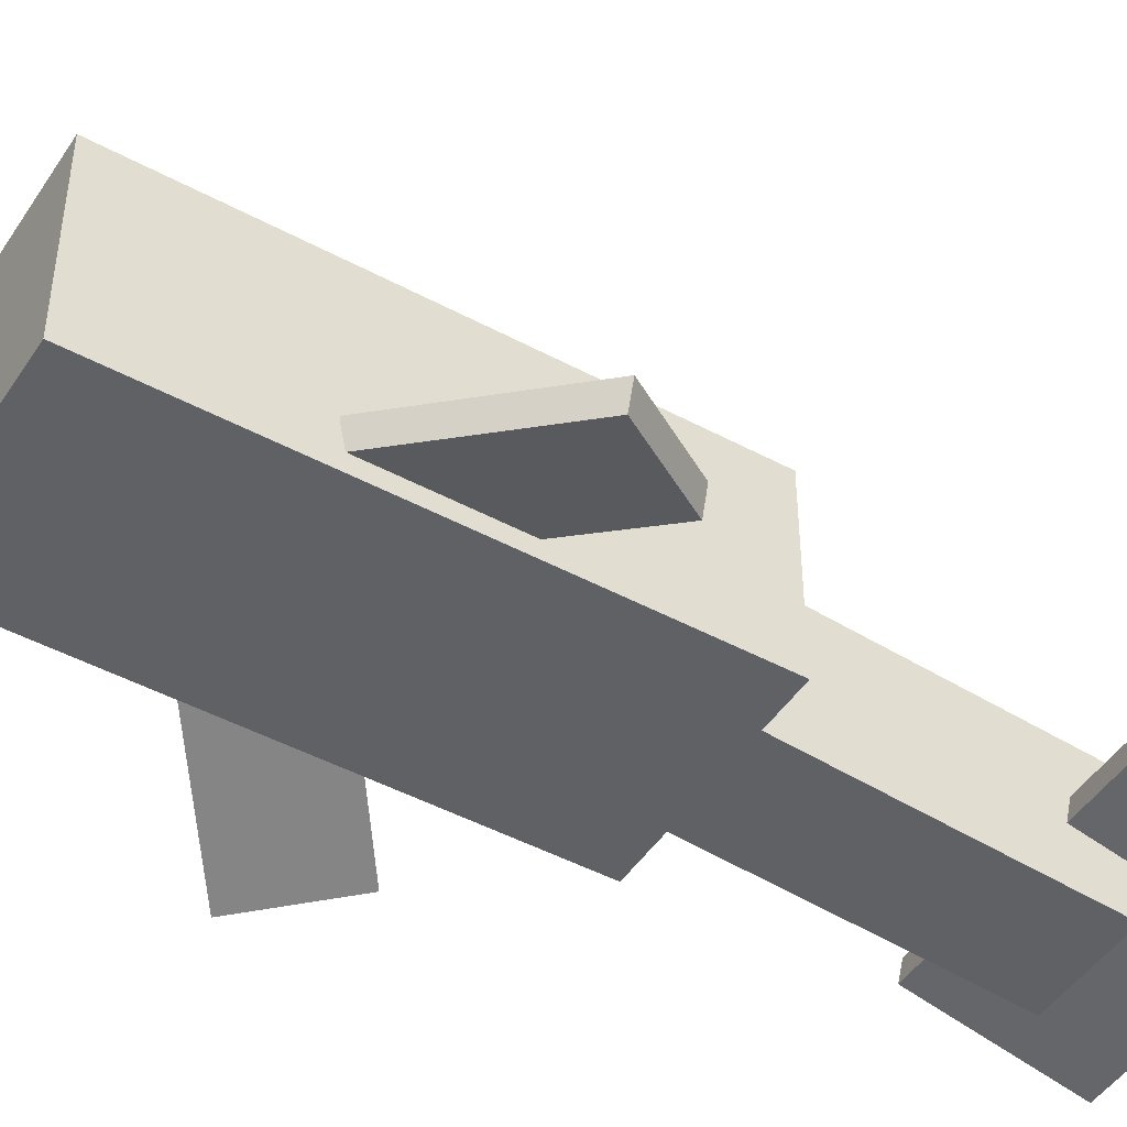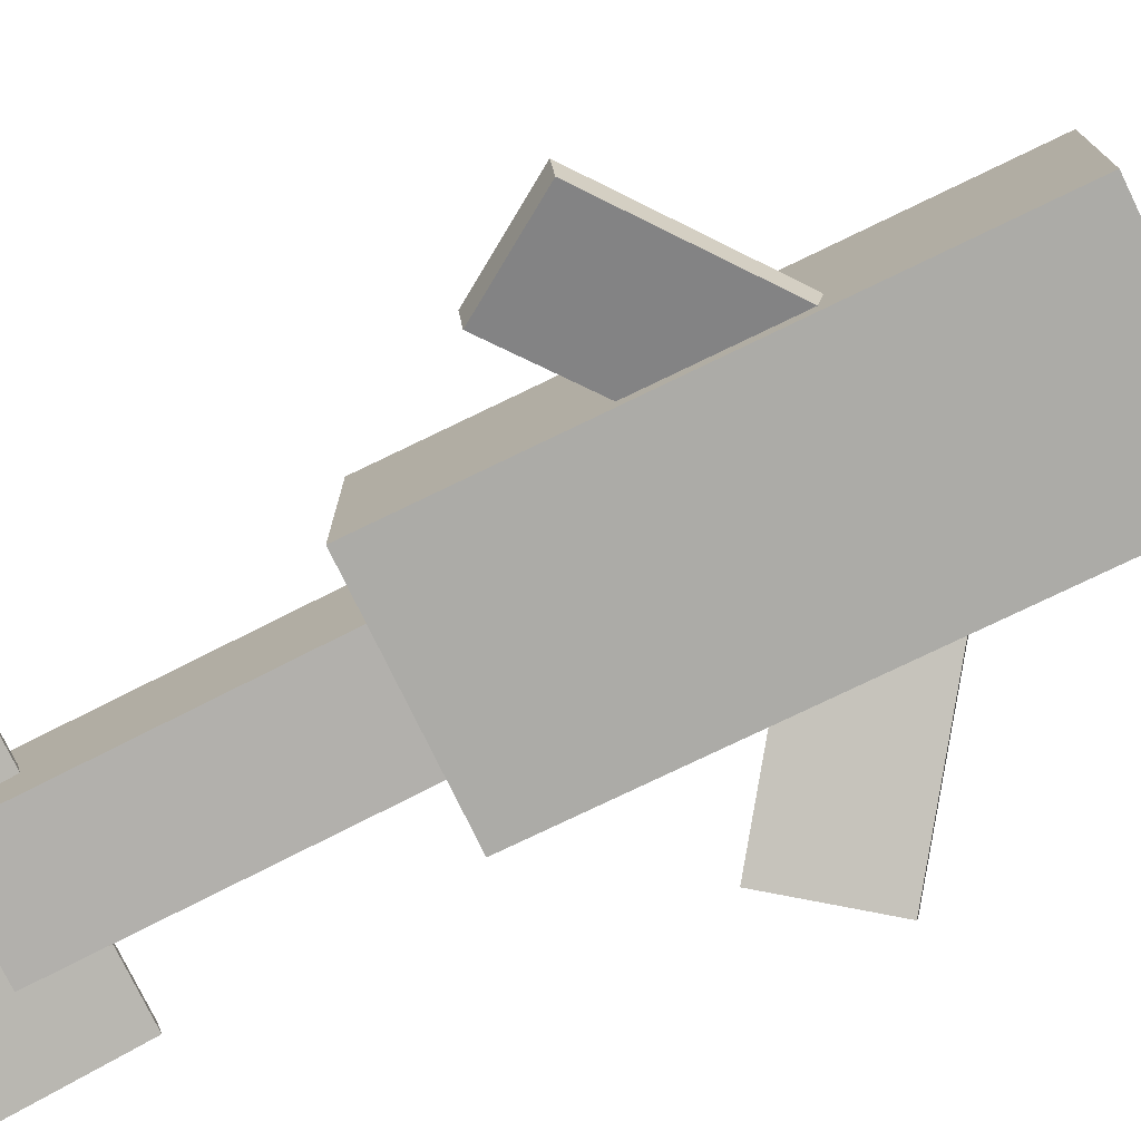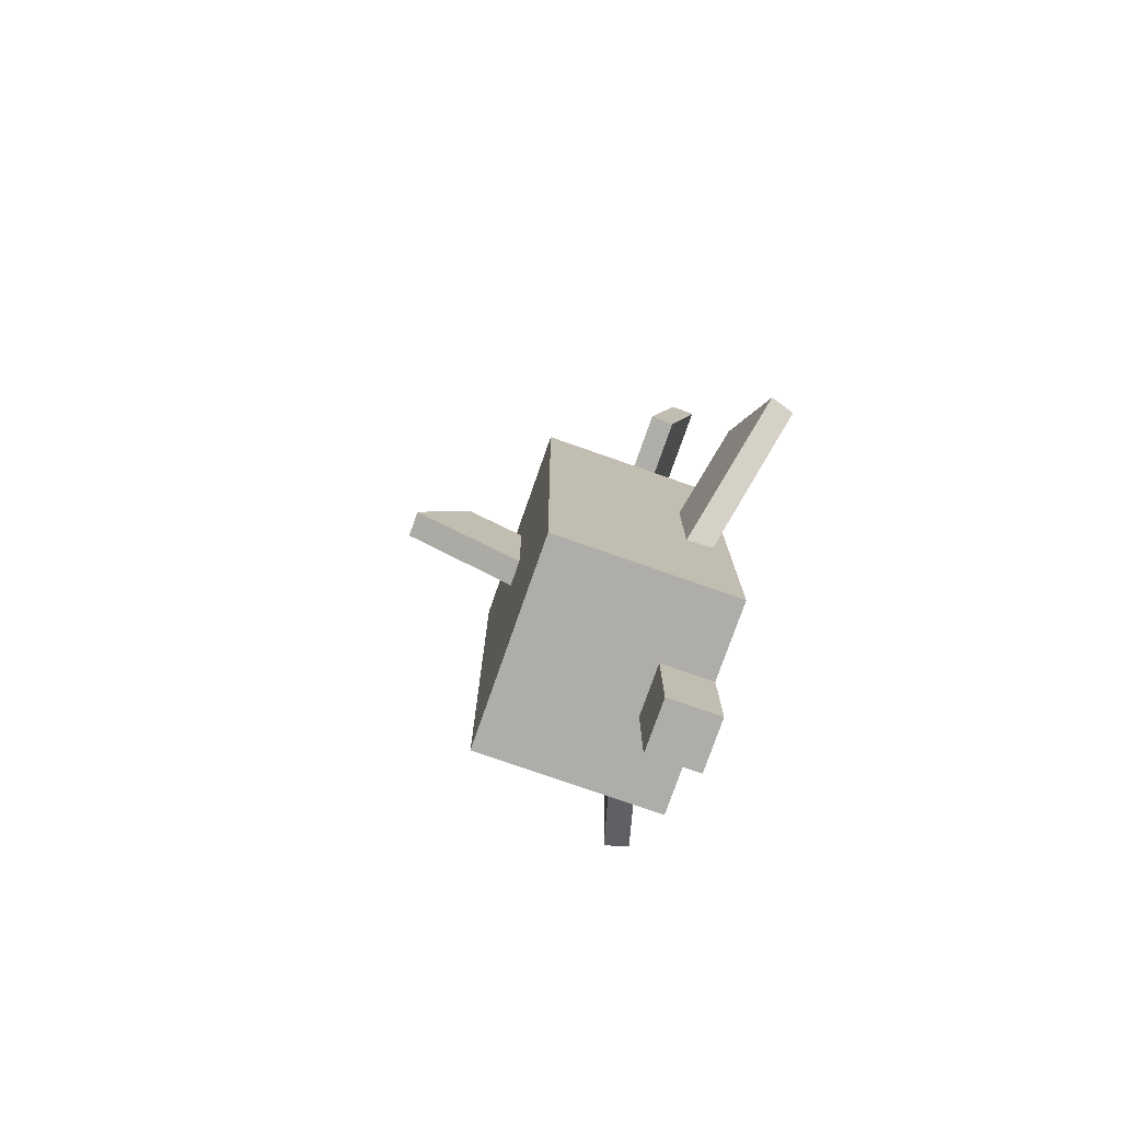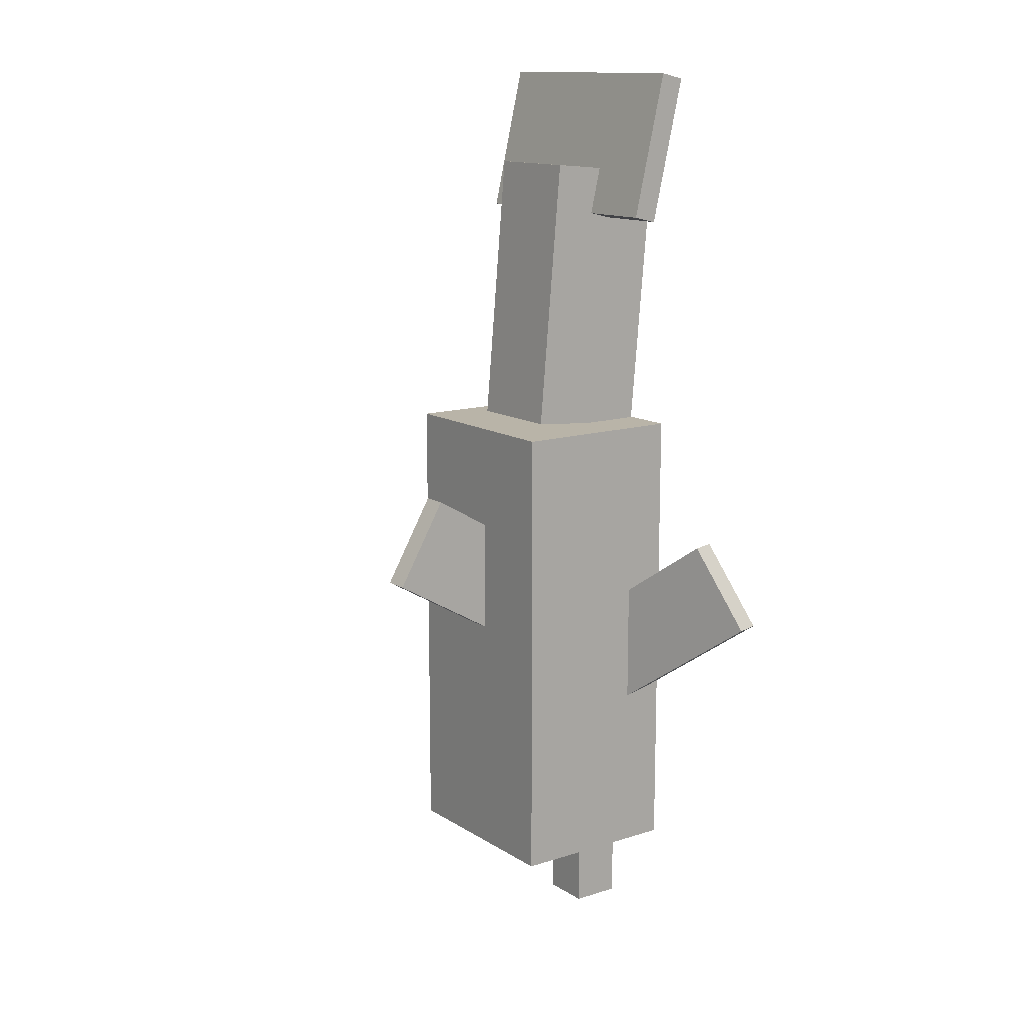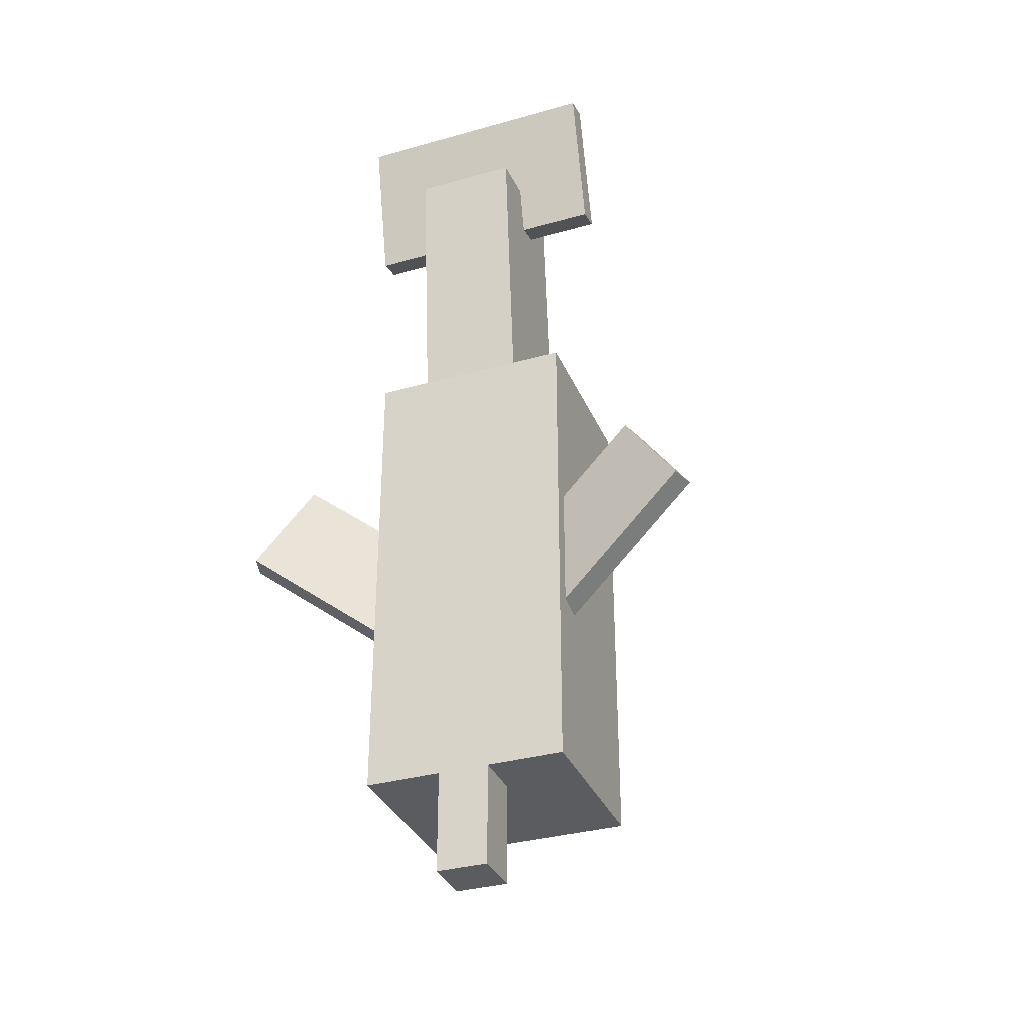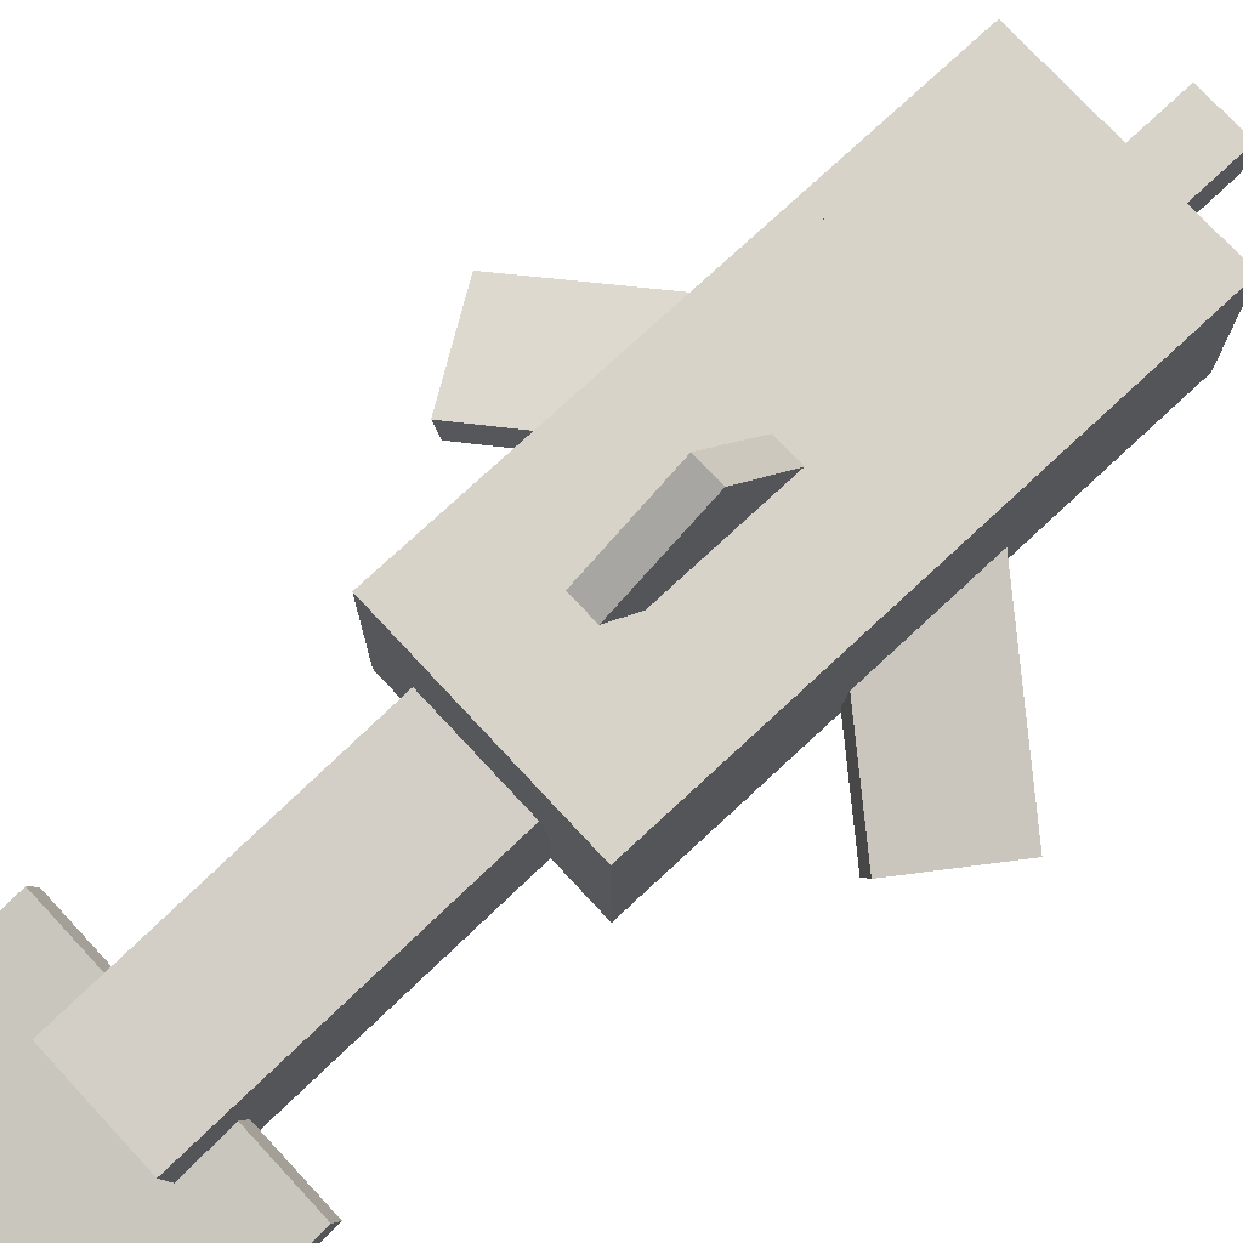
<metadata>
{"format":"obj","ext":"obj","renderer":"f3d","projection":"perspective","resolution":1024,"background":"white","views":[{"elev":-46.6,"azim":-121.5,"up":"+Y"},{"elev":-76.2,"azim":115.8,"up":"+Y"},{"elev":-77.1,"azim":-109.3,"up":"+Z"},{"elev":13.3,"azim":-125.8,"up":"+Z"},{"elev":-33.9,"azim":20.9,"up":"+Z"},{"elev":75.9,"azim":47.1,"up":"+Y"}]}
</metadata>
<code>
o body
v 0.25 0.4375 0.625
v 0.25 0.4375 -0.1875
v 0.25 0 0.625
v 0.25 0 -0.1875
v -0.25 0.4375 -0.1875
v -0.25 0.4375 0.625
v -0.25 0 -0.1875
v -0.25 0 0.625
f 4 7 5 2
f 3 4 2 1
f 8 3 1 6
f 7 8 6 5
f 6 1 2 5
f 7 4 3 8
o head
v 0.25 0.4375 -0.1875
v 0.25 0.4375 -0.5625
v 0.25 0 -0.1875
v 0.25 0 -0.5625
v -0.25 0.4375 -0.5625
v -0.25 0.4375 -0.1875
v -0.25 0 -0.5625
v -0.25 0 -0.1875
f 12 15 13 10
f 11 12 10 9
f 16 11 9 14
f 15 16 14 13
f 14 9 10 13
f 15 12 11 16
o nose
v 0.0625 0.125 -0.5625
v 0.0625 0.125 -0.8125
v 0.0625 0 -0.5625
v 0.0625 0 -0.8125
v -0.0625 0.125 -0.8125
v -0.0625 0.125 -0.5625
v -0.0625 0 -0.8125
v -0.0625 0 -0.5625
f 20 23 21 18
f 19 20 18 17
f 24 19 17 22
f 23 24 22 21
f 22 17 18 21
f 23 20 19 24
o tail
v 0.125 0.2574 1.324
v 0.125 0.3174 0.6389
v 0.125 -0.05388 1.297
v 0.125 0.006042 0.6116
v -0.125 0.3174 0.6389
v -0.125 0.2574 1.324
v -0.125 0.006042 0.6116
v -0.125 -0.05388 1.297
f 28 31 29 26
f 27 28 26 25
f 32 27 25 30
f 31 32 30 29
f 30 25 26 29
f 31 28 27 32
o tail_fin
v 0.3125 0.06738 1.559
v 0.3125 0.1517 1.194
v 0.3125 0.006479 1.545
v 0.3125 0.09084 1.18
v -0.3125 0.1517 1.194
v -0.3125 0.06738 1.559
v -0.3125 0.09084 1.18
v -0.3125 0.006479 1.545
f 36 39 37 34
f 35 36 34 33
f 40 35 33 38
f 39 40 38 37
f 38 33 34 37
f 39 36 35 40
o back_fin
v 0.03125 0.7045 0.225
v 0.03125 0.4339 0.06878
v 0.03125 0.5795 0.4415
v 0.03125 0.3089 0.2853
v -0.03125 0.4339 0.06878
v -0.03125 0.7045 0.225
v -0.03125 0.3089 0.2853
v -0.03125 0.5795 0.4415
f 44 47 45 42
f 43 44 42 41
f 48 43 41 46
f 47 48 46 45
f 46 41 42 45
f 47 44 43 48
o left_fin
v -0.5939 0.0007486 0.1174
v -0.2512 0.1055 -0.1336
v -0.4568 0.04267 0.3222
v -0.1141 0.1475 0.07123
v -0.2329 0.04576 -0.1336
v -0.5756 -0.05902 0.1174
v -0.09579 0.08768 0.07123
v -0.4385 -0.0171 0.3222
f 52 55 53 50
f 51 52 50 49
f 56 51 49 54
f 55 56 54 53
f 54 49 50 53
f 55 52 51 56
o left_fin
v 0.5756 -0.05902 0.1174
v 0.2329 0.04576 -0.1336
v 0.4385 -0.0171 0.3222
v 0.09579 0.08768 0.07123
v 0.2512 0.1055 -0.1336
v 0.5939 0.0007486 0.1174
v 0.1141 0.1475 0.07123
v 0.4568 0.04267 0.3222
f 60 63 61 58
f 59 60 58 57
f 64 59 57 62
f 63 64 62 61
f 62 57 58 61
f 63 60 59 64

</code>
